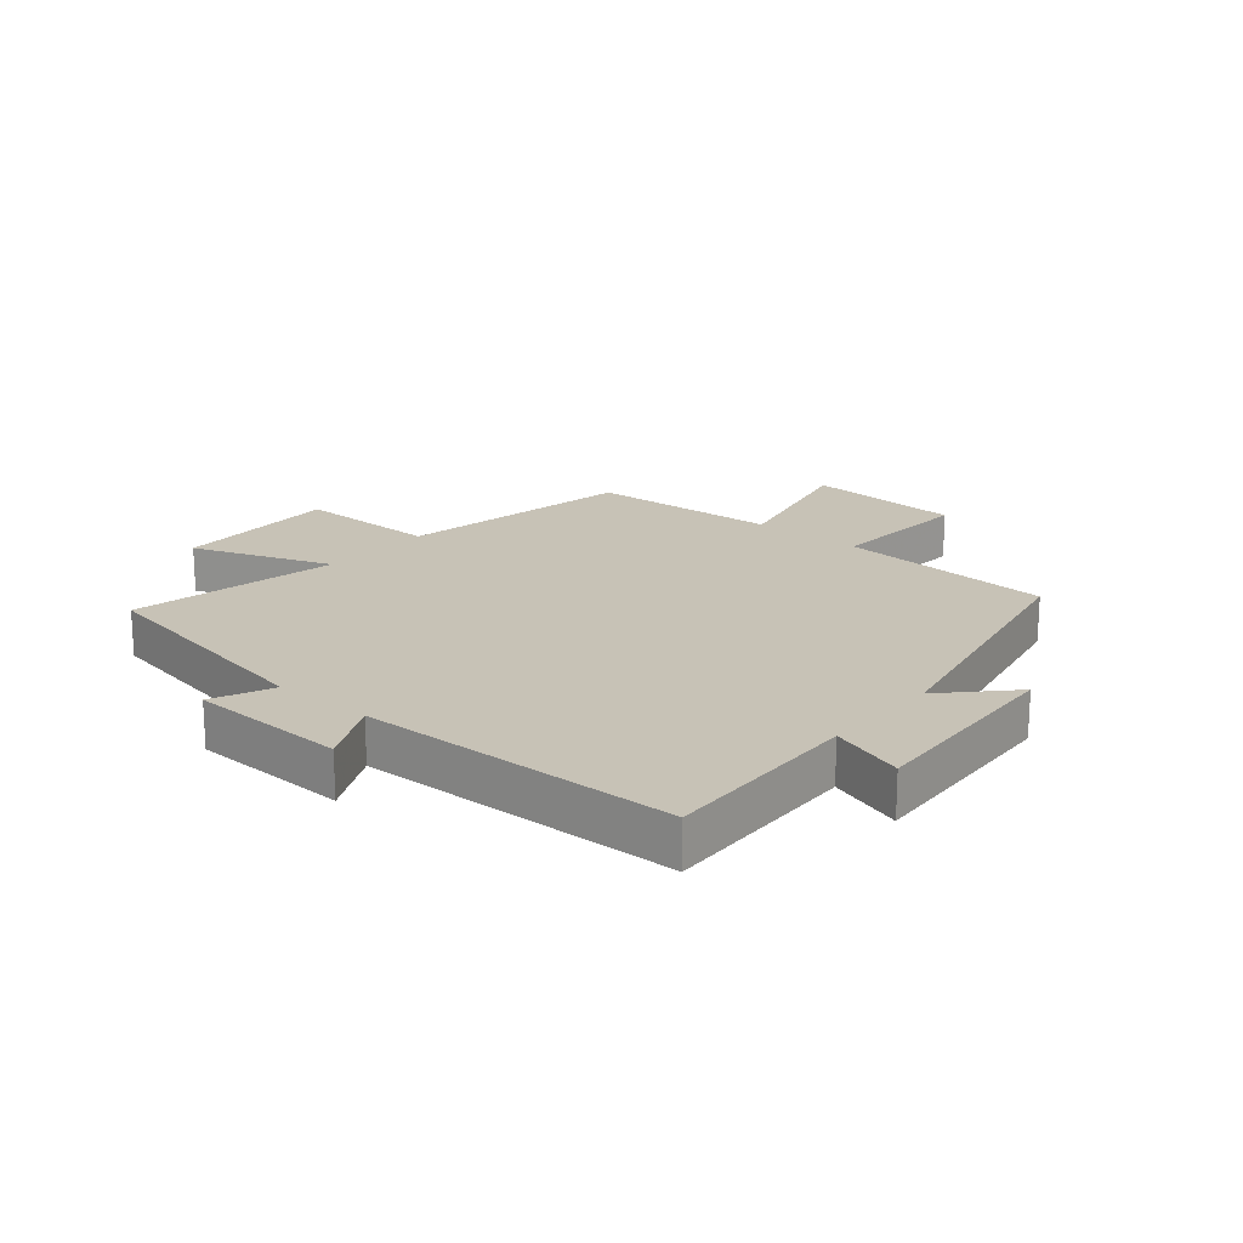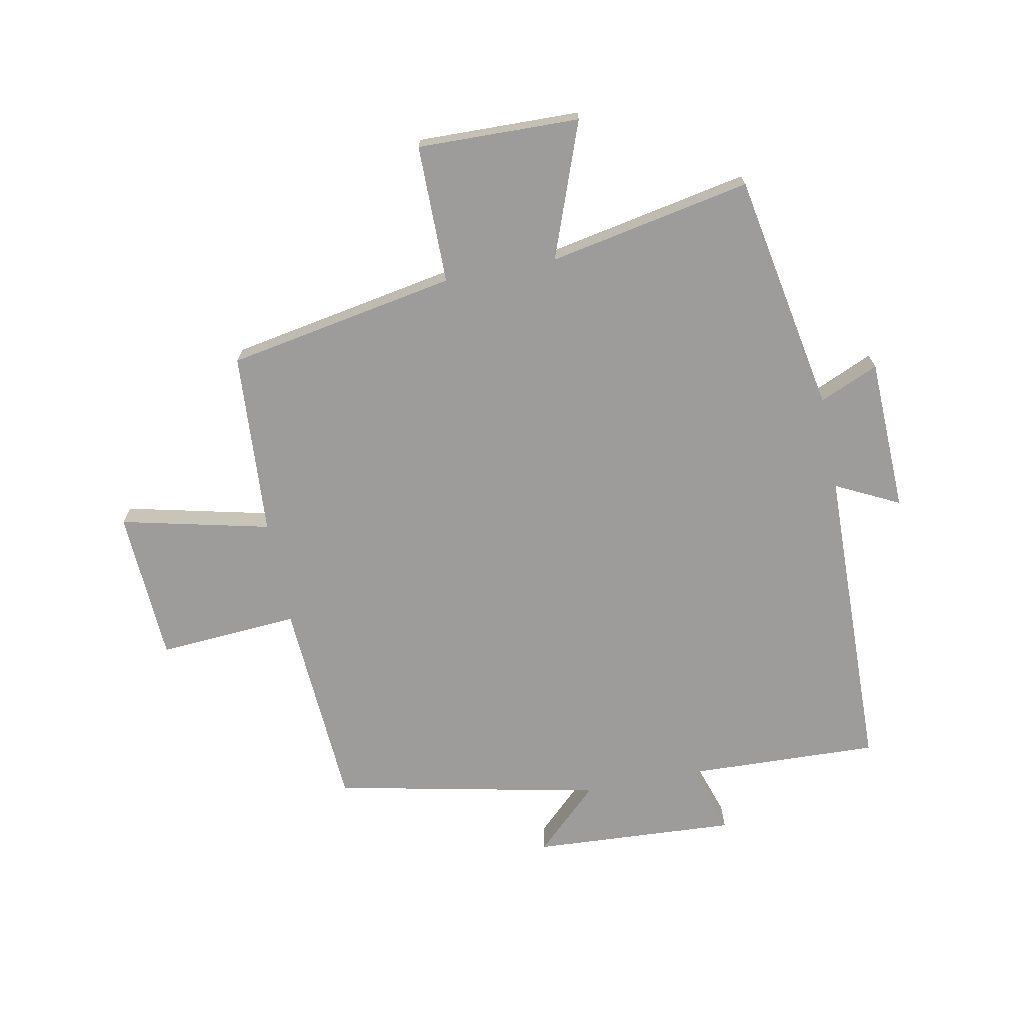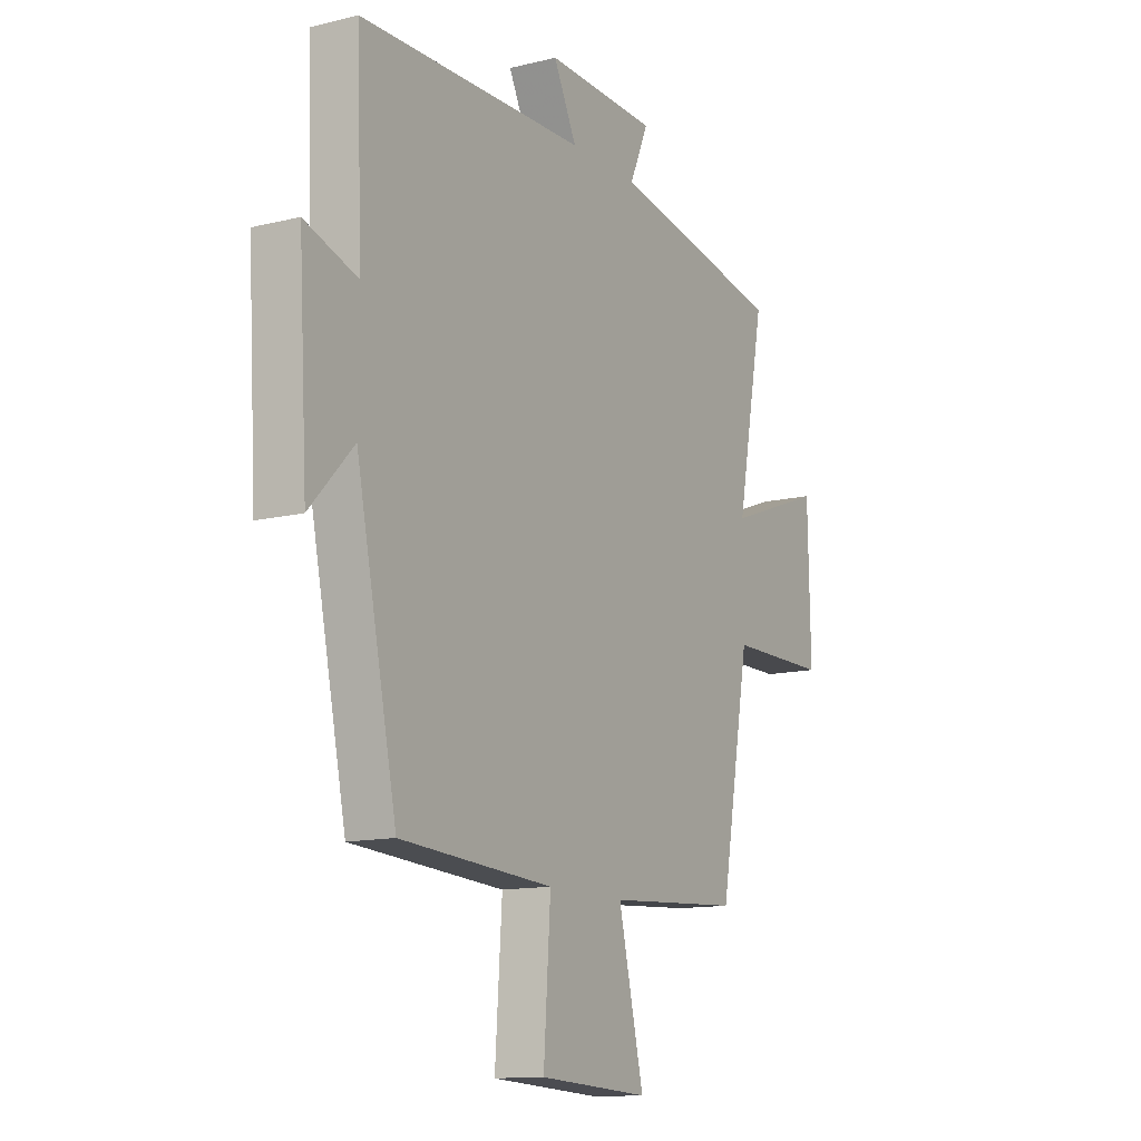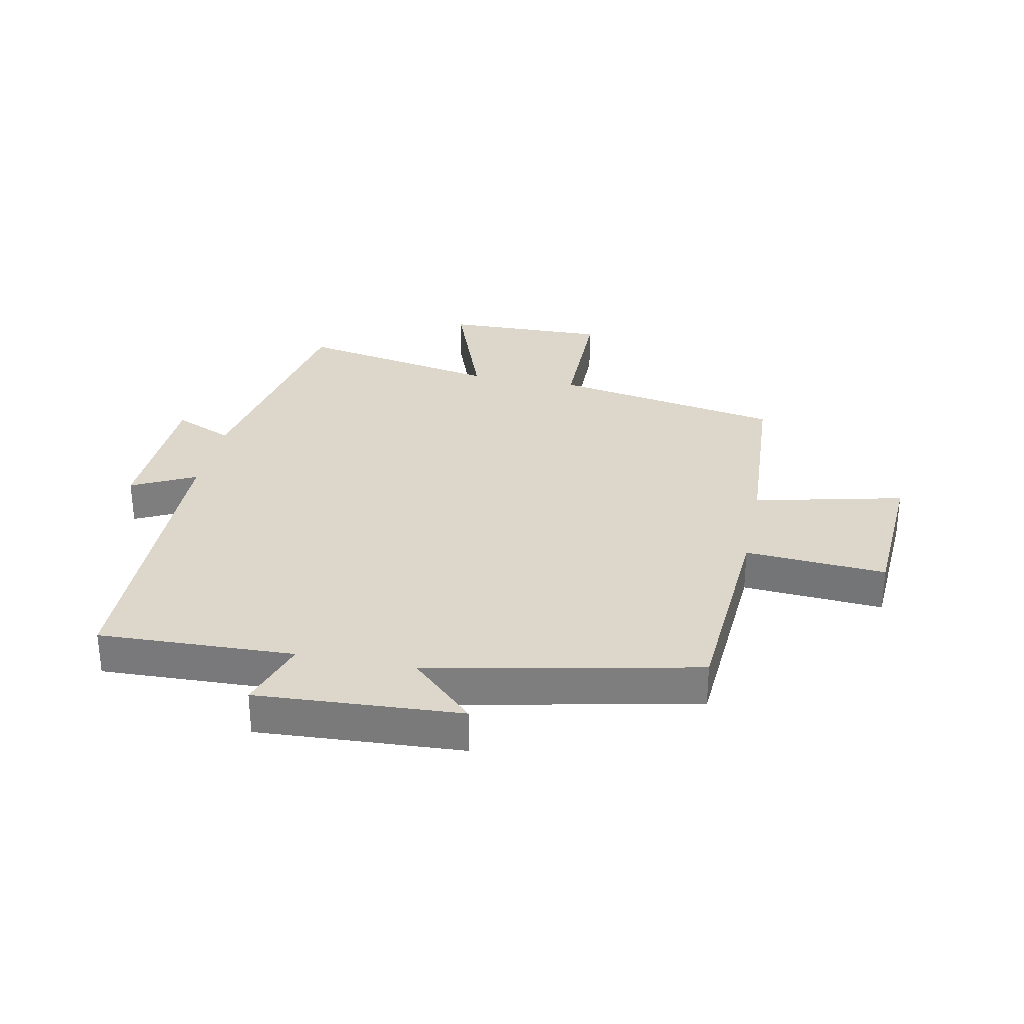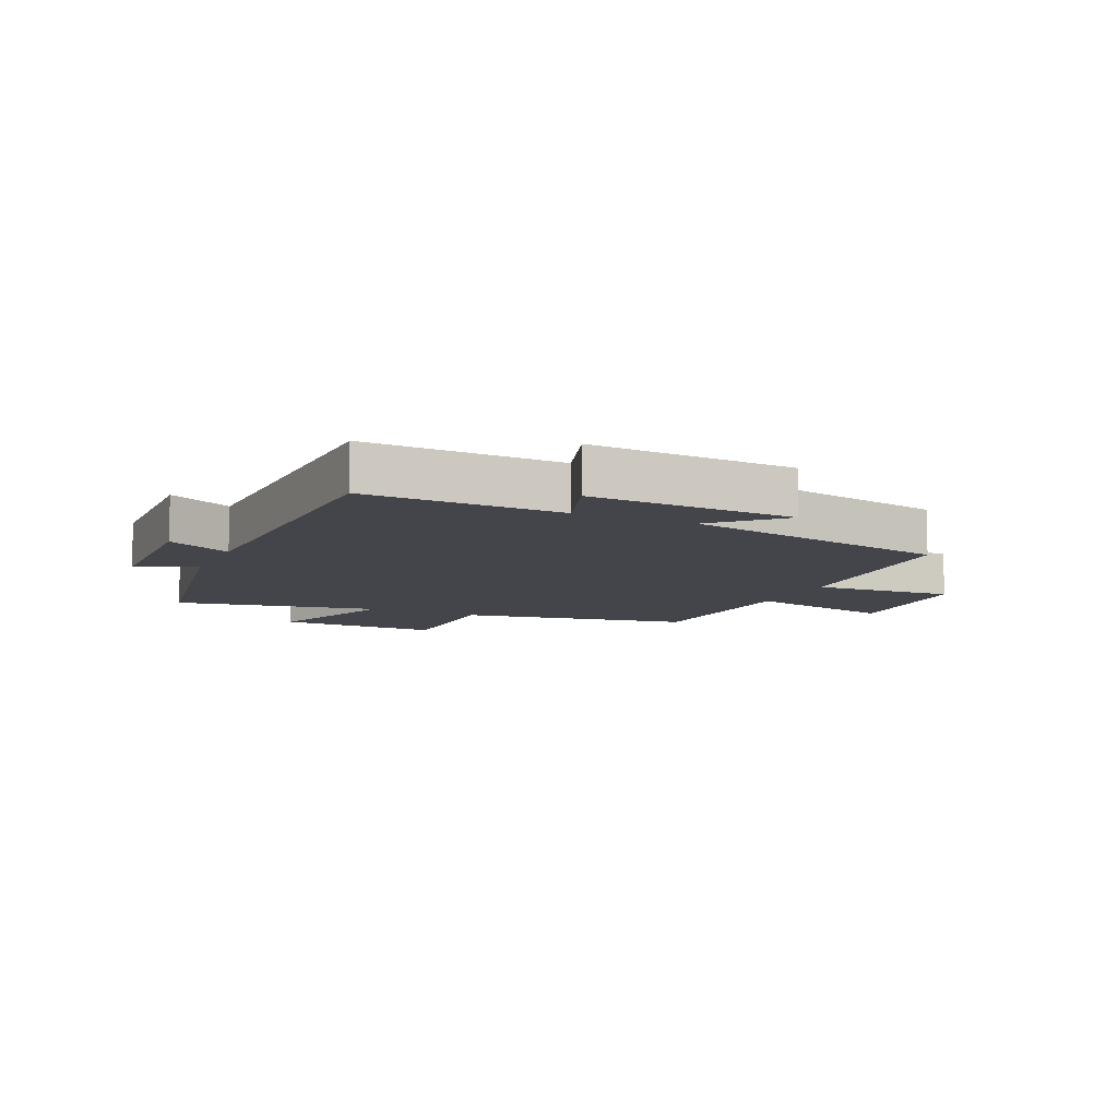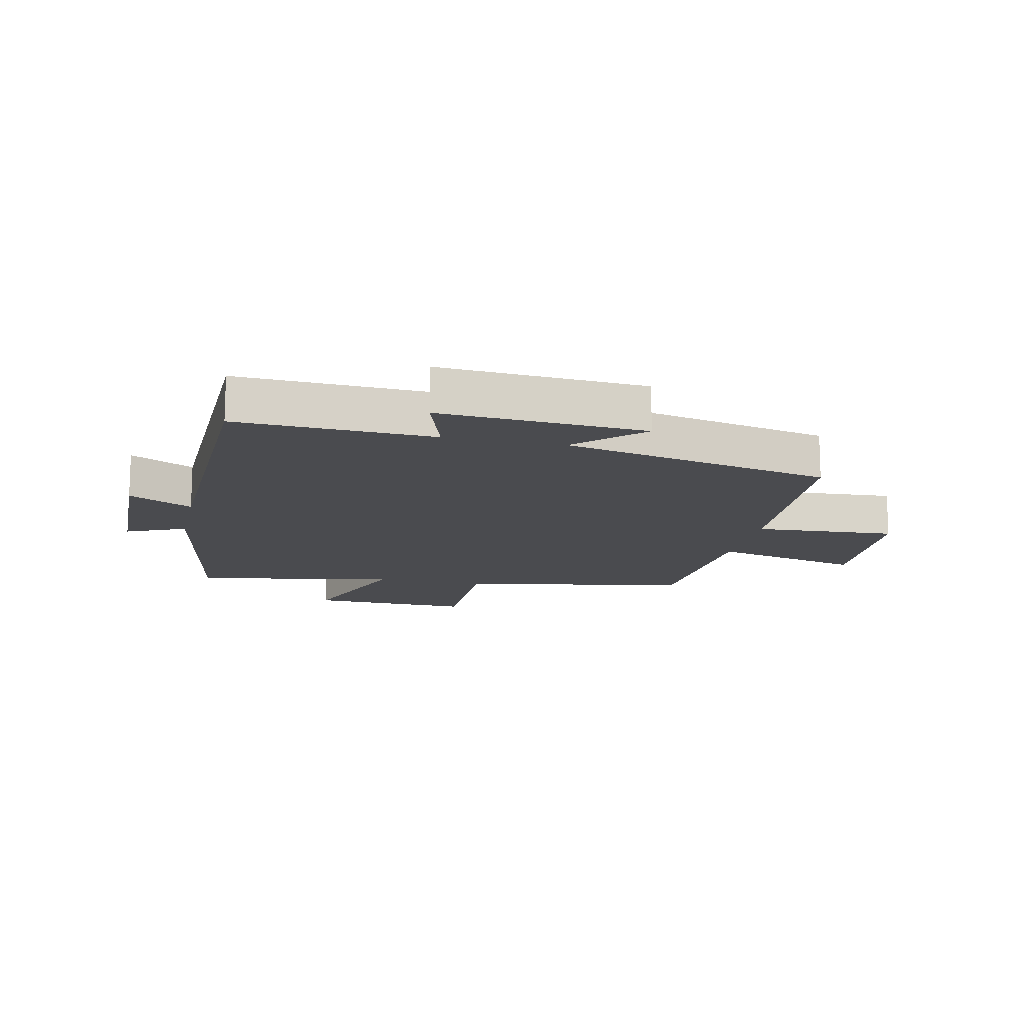
<metadata>
{"format":"obj","ext":"obj","renderer":"f3d","projection":"perspective","resolution":1024,"background":"white","views":[{"elev":19.3,"azim":40.3,"up":"+Y"},{"elev":-70.2,"azim":-78.9,"up":"+Y"},{"elev":-12.7,"azim":119.7,"up":"+Z"},{"elev":30.6,"azim":101.5,"up":"+Y"},{"elev":-9.3,"azim":65.6,"up":"+Y"},{"elev":-14.3,"azim":77.4,"up":"+Y"}]}
</metadata>
<code>
v -0.431 0.07 -0.48
v -0.5 0.07 -0.098
v -0.731 0.07 -0.097
v -0.725 0.07 0.173
v -0.5 0.07 0.09
v -0.565 0.07 0.427
v -0.166 0.07 0.5
v -0.209 0.07 0.598
v 0.047 0.07 0.606
v -0.006 0.07 0.5
v 0.512 0.07 0.488
v 0.5 0.07 0.163
v 0.62 0.07 0.202
v 0.6 0.07 -0.138
v 0.5 0.07 -0.033
v 0.407 0.07 -0.478
v 0.056 0.07 -0.5
v 0.072 0.07 -0.734
v -0.182 0.07 -0.748
v -0.124 0.07 -0.5
v -0.431 0 -0.48
v -0.5 0 -0.098
v -0.731 0 -0.097
v -0.725 0 0.173
v -0.5 0 0.09
v -0.565 0 0.427
v -0.166 0 0.5
v -0.209 0 0.598
v 0.047 0 0.606
v -0.006 0 0.5
v 0.512 0 0.488
v 0.5 0 0.163
v 0.62 0 0.202
v 0.6 0 -0.138
v 0.5 0 -0.033
v 0.407 0 -0.478
v 0.056 0 -0.5
v 0.072 0 -0.734
v -0.182 0 -0.748
v -0.124 0 -0.5
f 17 18 19 20
f 20 1 2
f 17 20 2
f 16 17 2
f 15 16 2
f 12 13 14 15
f 12 15 2 3
f 10 11 12
f 7 8 9 10
f 7 10 12
f 6 7 12
f 5 6 12
f 3 4 5
f 3 5 12
f 40 39 38 37
f 22 21 40
f 22 40 37
f 22 37 36
f 22 36 35
f 35 34 33 32
f 23 22 35 32
f 32 31 30
f 30 29 28 27
f 32 30 27
f 32 27 26
f 32 26 25
f 25 24 23
f 32 25 23
f 1 21 22 2
f 2 22 23 3
f 3 23 24 4
f 4 24 25 5
f 5 25 26 6
f 6 26 27 7
f 7 27 28 8
f 8 28 29 9
f 9 29 30 10
f 10 30 31 11
f 11 31 32 12
f 12 32 33 13
f 13 33 34 14
f 14 34 35 15
f 15 35 36 16
f 16 36 37 17
f 17 37 38 18
f 18 38 39 19
f 19 39 40 20
f 20 40 21 1

</code>
